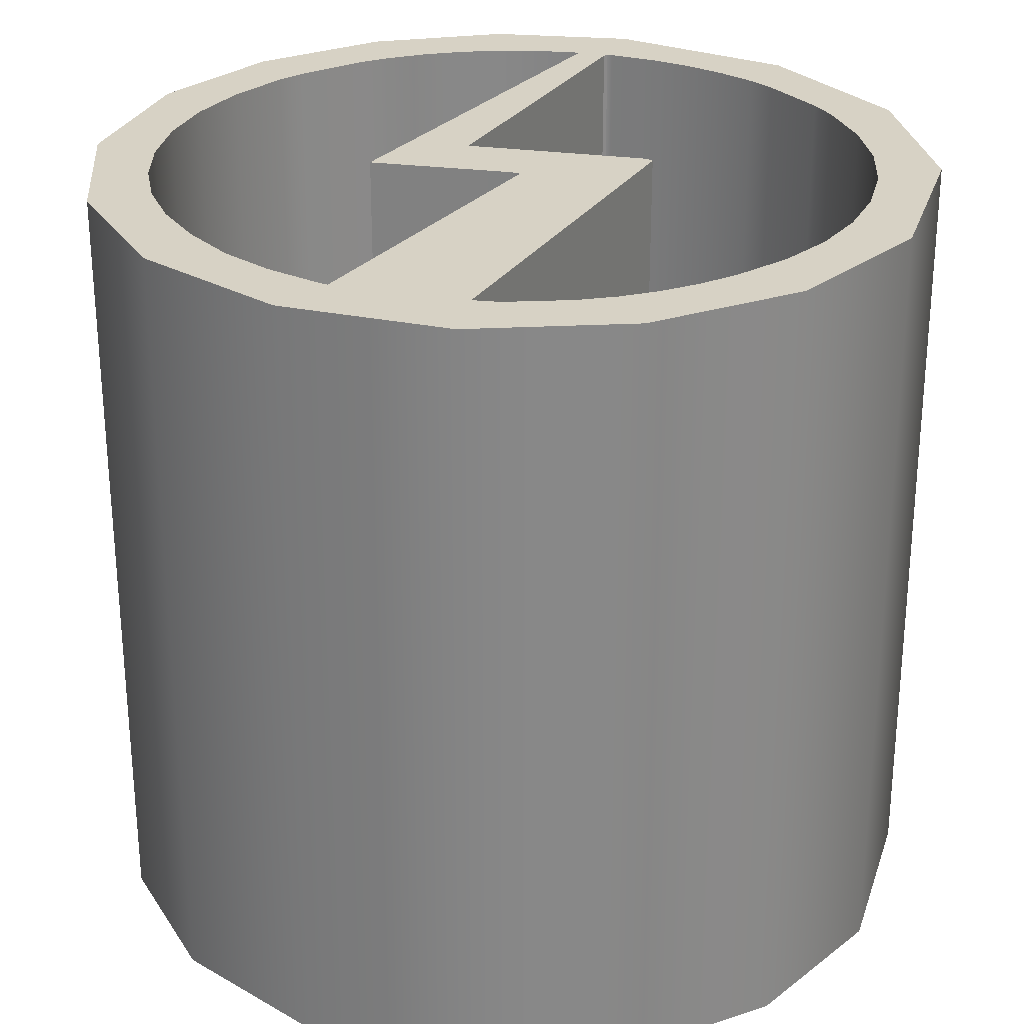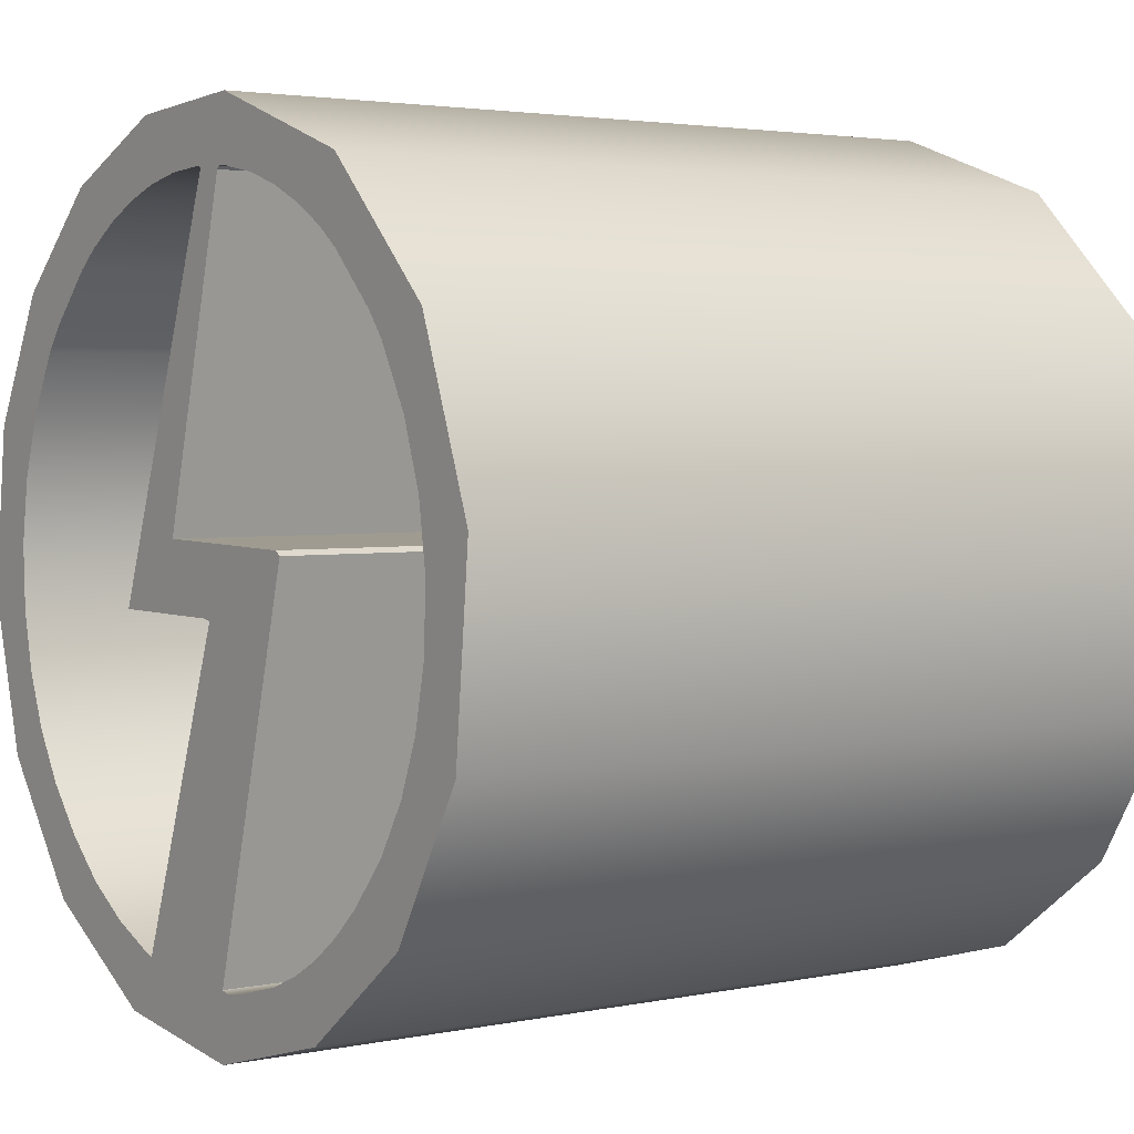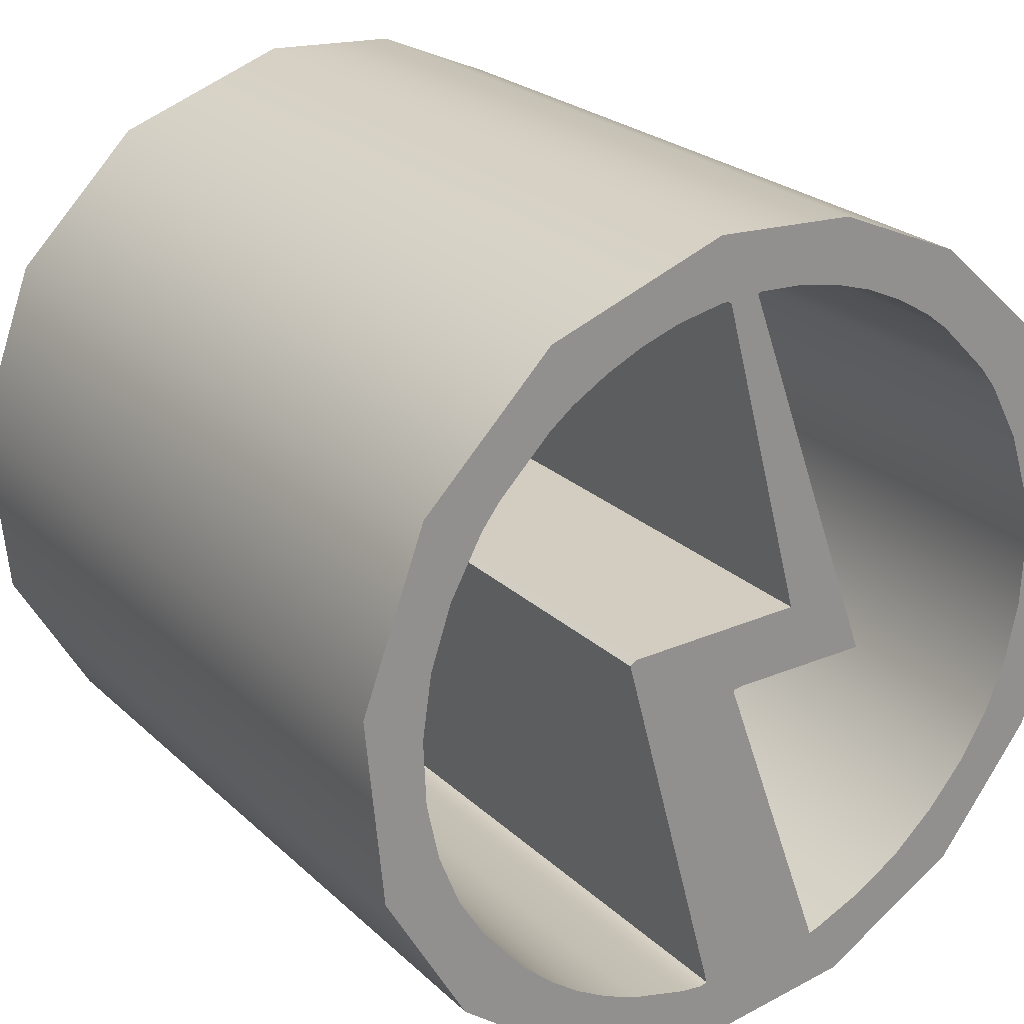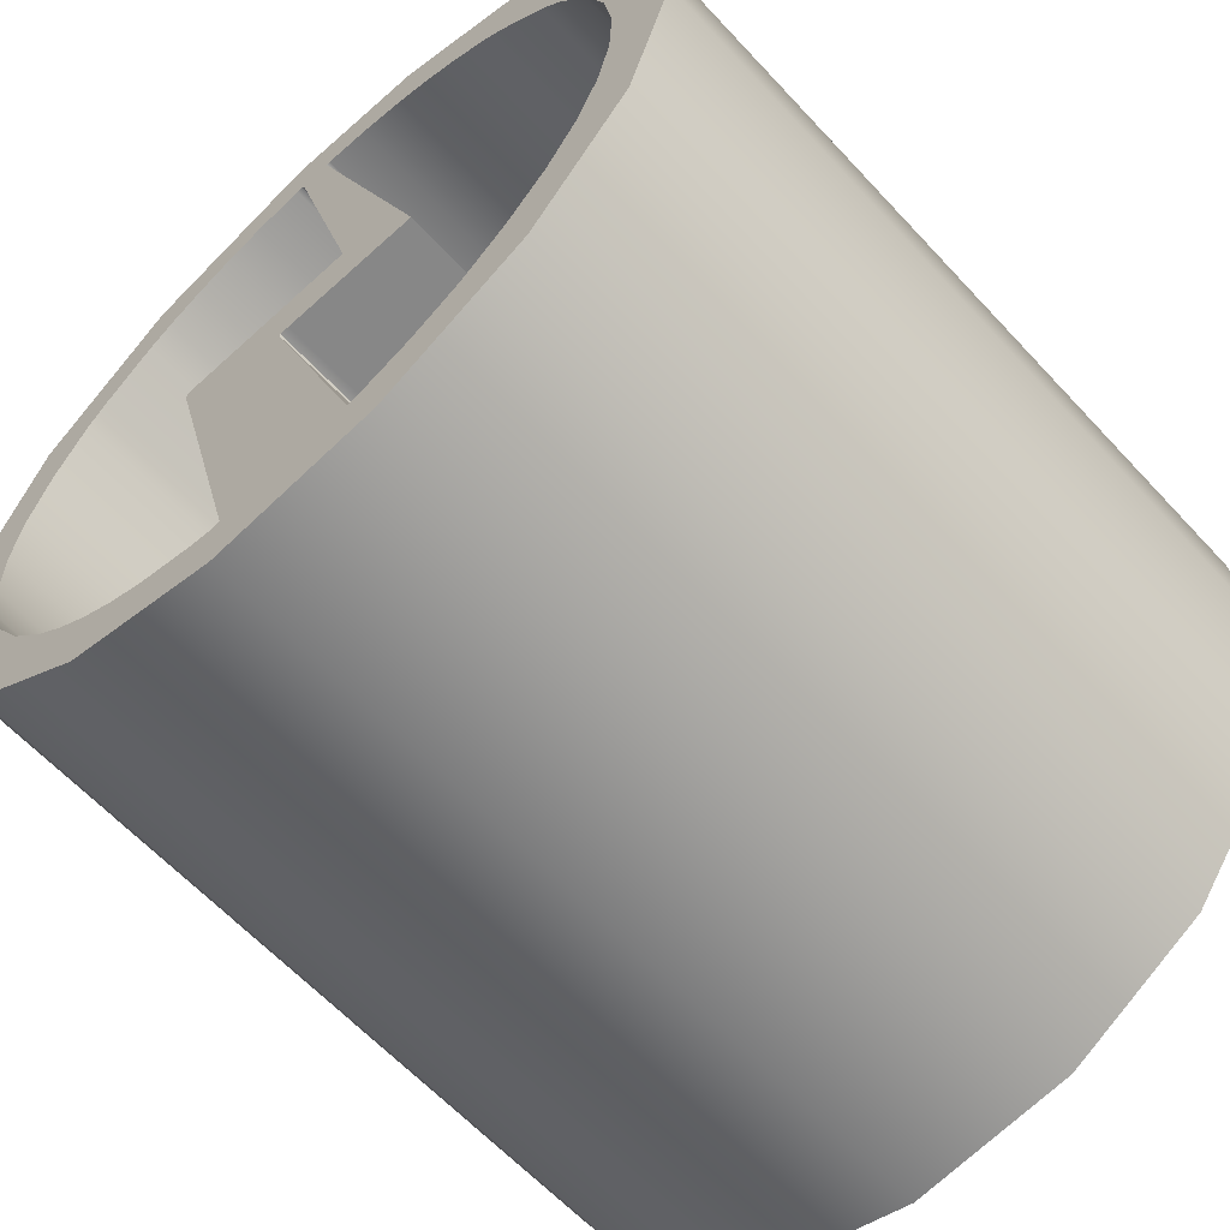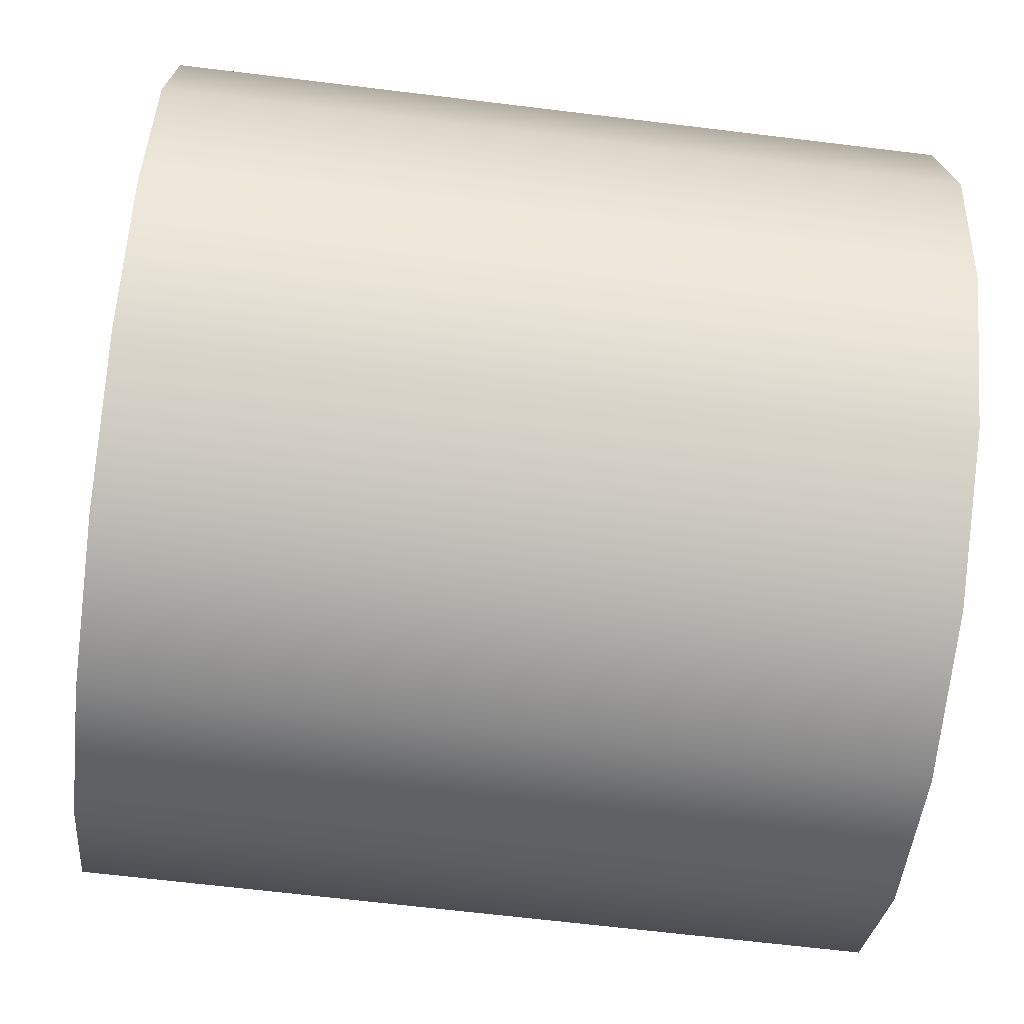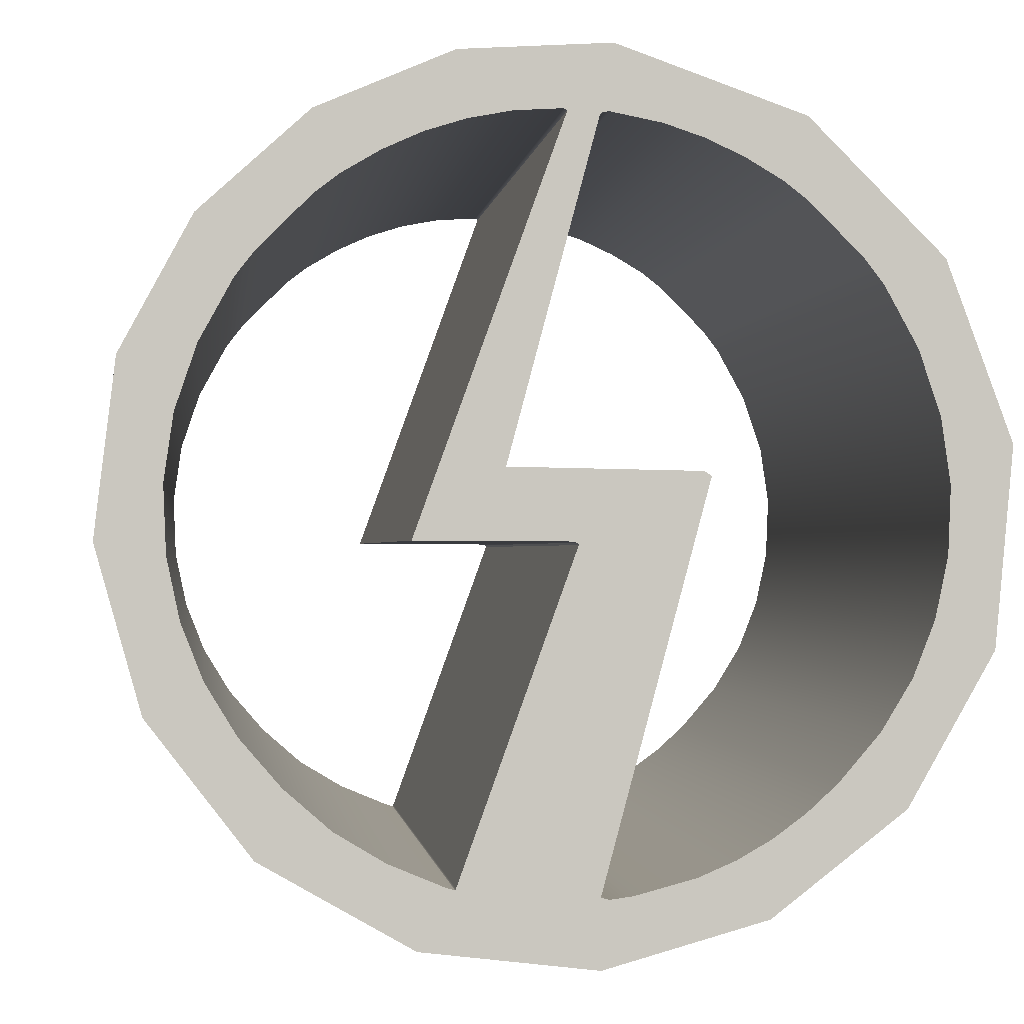
<metadata>
{"format":"obj","ext":"obj","renderer":"f3d","projection":"perspective","resolution":1024,"background":"white","views":[{"elev":27.5,"azim":-168.8,"up":"+Y"},{"elev":3.0,"azim":-125.7,"up":"+Z"},{"elev":24.2,"azim":-34.2,"up":"+Z"},{"elev":-62.1,"azim":42.6,"up":"+Z"},{"elev":-65.7,"azim":83.0,"up":"+Z"},{"elev":-0.9,"azim":173.3,"up":"+Z"}]}
</metadata>
<code>
g default
v 0.1285 0 0.514
v 0.2936 0 0.4432
v 0.4268 0 0.3224
v 0.5139 0 0.1605
v 0.5394 0 -0.05126
v 0.4836 0 -0.2499
v 0.3579 0 -0.4131
v 0.1734 0 -0.5185
v -0.03871 0 -0.5439
v -0.2371 0 -0.4883
v -0.3999 0 -0.3627
v -0.5056 0 -0.1778
v -0.5281 0 0.0634
v -0.4476 0 0.281
v -0.2832 0 0.445
v -0.05427 0 0.5255
v 0.00492 0 0.4483
v -0.000106 0 0.4464
v 0.1799 0 -0.05002
v -0.00033 0 -0.05075
v -0.01175 0 -0.05225
v -0.01299 0 -0.05501
v 0.1287 0 -0.4472
v 0.1292 0 -0.4486
v 0.1297 0 -0.4491
v 0.1412 0 -0.4457
v 0.2081 0 -0.4177
v 0.2697 0 -0.3807
v 0.3265 0 -0.331
v 0.3767 0 -0.2727
v 0.415 0 -0.2099
v 0.4418 0 -0.1416
v 0.4576 0 -0.06718
v 0.461 0 0.01512
v 0.4493 0 0.09606
v 0.4227 0 0.1745
v 0.3816 0 0.2494
v 0.3579 0 0.28
v 0.2929 0 0.3451
v 0.2623 0 0.3688
v 0.2145 0 0.3971
v 0.1659 0 0.419
v 0.1156 0 0.4347
v 0.06267 0 0.4447
v -0.03766 0 0.4414
v -0.04178 0 0.4451
v -0.04951 0 0.4458
v -0.1122 0 0.4336
v -0.161 0 0.4173
v -0.2085 0 0.3956
v -0.2539 0 0.3688
v -0.2845 0 0.3451
v -0.3496 0 0.28
v -0.3733 0 0.2494
v -0.4144 0 0.1745
v -0.4409 0 0.09606
v -0.4526 0 0.01512
v -0.4492 0 -0.06718
v -0.4335 0 -0.1416
v -0.4067 0 -0.2099
v -0.3684 0 -0.2727
v -0.3181 0 -0.331
v -0.2794 0 -0.3662
v -0.2391 0 -0.3956
v -0.1966 0 -0.4197
v -0.1512 0 -0.439
v -0.0767 0 -0.4588
v -0.04844 0 -0.4627
v -0.03841 0 -0.4601
v -0.1686 0 0.02498
v -0.1595 0 0.03082
v 0.07116 0 0.03503
v 0.1285 1 0.514
v 0.2936 1 0.4432
v 0.4268 1 0.3224
v 0.5139 1 0.1605
v 0.5394 1 -0.05126
v 0.4836 1 -0.2499
v 0.3579 1 -0.4131
v 0.1734 1 -0.5185
v -0.03871 1 -0.5439
v -0.2371 1 -0.4883
v -0.3999 1 -0.3627
v -0.5056 1 -0.1778
v -0.5281 1 0.0634
v -0.4476 1 0.281
v -0.2832 1 0.445
v -0.05427 1 0.5255
v 0.00492 1 0.4483
v -0.000106 1 0.4464
v 0.1799 1 -0.05002
v -0.00033 1 -0.05075
v -0.01175 1 -0.05225
v -0.01299 1 -0.05501
v 0.1287 1 -0.4472
v 0.1292 1 -0.4486
v 0.1297 1 -0.4491
v 0.1412 1 -0.4457
v 0.2081 1 -0.4177
v 0.2697 1 -0.3807
v 0.3265 1 -0.331
v 0.3767 1 -0.2727
v 0.415 1 -0.2099
v 0.4418 1 -0.1416
v 0.4576 1 -0.06718
v 0.461 1 0.01512
v 0.4493 1 0.09606
v 0.4227 1 0.1745
v 0.3816 1 0.2494
v 0.3579 1 0.28
v 0.2929 1 0.3451
v 0.2623 1 0.3688
v 0.2145 1 0.3971
v 0.1659 1 0.419
v 0.1156 1 0.4347
v 0.06267 1 0.4447
v -0.03766 1 0.4414
v -0.04178 1 0.4451
v -0.04951 1 0.4458
v -0.1122 1 0.4336
v -0.161 1 0.4173
v -0.2085 1 0.3956
v -0.2539 1 0.3688
v -0.2845 1 0.3451
v -0.3496 1 0.28
v -0.3733 1 0.2494
v -0.4144 1 0.1745
v -0.4409 1 0.09606
v -0.4526 1 0.01512
v -0.4492 1 -0.06718
v -0.4335 1 -0.1416
v -0.4067 1 -0.2099
v -0.3684 1 -0.2727
v -0.3181 1 -0.331
v -0.2794 1 -0.3662
v -0.2391 1 -0.3956
v -0.1966 1 -0.4197
v -0.1512 1 -0.439
v -0.0767 1 -0.4588
v -0.04844 1 -0.4627
v -0.03841 1 -0.4601
v -0.1686 1 0.02498
v -0.1595 1 0.03082
v 0.07116 1 0.03503
g svgMesh19
f 15 14 16
f 14 52 16
f 52 51 16
f 51 50 16
f 50 49 16
f 52 14 53
f 49 48 16
f 48 47 16
f 53 14 54
f 16 47 1
f 47 46 1
f 46 45 1
f 54 14 55
f 14 13 55
f 55 13 56
f 56 13 57
f 13 12 57
f 57 12 58
f 58 12 59
f 59 12 60
f 12 11 60
f 60 11 61
f 61 11 62
f 11 10 62
f 62 10 63
f 63 10 64
f 64 10 65
f 10 9 65
f 65 9 66
f 66 9 67
f 67 9 68
f 9 8 68
f 68 8 69
f 45 18 1
f 18 17 1
f 17 44 1
f 44 43 1
f 1 43 2
f 43 42 2
f 42 41 2
f 41 40 2
f 2 40 3
f 40 39 3
f 39 38 3
f 45 72 18
f 18 72 19
f 19 72 20
f 72 71 20
f 20 71 21
f 38 37 3
f 3 37 4
f 37 36 4
f 36 35 4
f 4 35 5
f 35 34 5
f 34 33 5
f 5 33 6
f 33 32 6
f 32 31 6
f 6 31 7
f 31 30 7
f 30 29 7
f 29 28 7
f 7 28 8
f 28 27 8
f 27 26 8
f 21 71 22
f 26 25 8
f 8 25 69
f 25 24 69
f 24 23 69
f 23 22 69
f 70 69 71
f 22 71 69
f 1 2 73
f 73 2 74
f 2 3 74
f 74 3 75
f 3 4 75
f 75 4 76
f 4 5 76
f 76 5 77
f 5 6 77
f 77 6 78
f 6 7 78
f 78 7 79
f 7 8 79
f 79 8 80
f 8 9 80
f 80 9 81
f 9 10 81
f 81 10 82
f 10 11 82
f 82 11 83
f 11 12 83
f 83 12 84
f 12 13 84
f 84 13 85
f 13 14 85
f 85 14 86
f 14 15 86
f 86 15 87
f 15 16 87
f 87 16 88
f 16 1 88
f 88 1 73
f 17 18 89
f 89 18 90
f 18 19 90
f 90 19 91
f 19 20 91
f 91 20 92
f 20 21 92
f 92 21 93
f 21 22 93
f 93 22 94
f 22 23 94
f 94 23 95
f 23 24 95
f 95 24 96
f 24 25 96
f 96 25 97
f 25 26 97
f 97 26 98
f 26 27 98
f 98 27 99
f 27 28 99
f 99 28 100
f 28 29 100
f 100 29 101
f 29 30 101
f 101 30 102
f 30 31 102
f 102 31 103
f 31 32 103
f 103 32 104
f 32 33 104
f 104 33 105
f 33 34 105
f 105 34 106
f 34 35 106
f 106 35 107
f 35 36 107
f 107 36 108
f 36 37 108
f 108 37 109
f 37 38 109
f 109 38 110
f 38 39 110
f 110 39 111
f 39 40 111
f 111 40 112
f 40 41 112
f 112 41 113
f 41 42 113
f 113 42 114
f 42 43 114
f 114 43 115
f 43 44 115
f 115 44 116
f 44 17 116
f 116 17 89
f 45 46 117
f 117 46 118
f 46 47 118
f 118 47 119
f 47 48 119
f 119 48 120
f 48 49 120
f 120 49 121
f 49 50 121
f 121 50 122
f 50 51 122
f 122 51 123
f 51 52 123
f 123 52 124
f 52 53 124
f 124 53 125
f 53 54 125
f 125 54 126
f 54 55 126
f 126 55 127
f 55 56 127
f 127 56 128
f 56 57 128
f 128 57 129
f 57 58 129
f 129 58 130
f 58 59 130
f 130 59 131
f 59 60 131
f 131 60 132
f 60 61 132
f 132 61 133
f 61 62 133
f 133 62 134
f 62 63 134
f 134 63 135
f 63 64 135
f 135 64 136
f 64 65 136
f 136 65 137
f 65 66 137
f 137 66 138
f 66 67 138
f 138 67 139
f 67 68 139
f 139 68 140
f 68 69 140
f 140 69 141
f 69 70 141
f 141 70 142
f 70 71 142
f 142 71 143
f 71 72 143
f 143 72 144
f 72 45 144
f 144 45 117
f 85 86 84
f 130 131 84
f 131 132 84
f 84 132 83
f 132 133 83
f 133 134 83
f 83 134 82
f 134 135 82
f 135 136 82
f 136 137 82
f 82 137 81
f 137 138 81
f 138 139 81
f 139 140 81
f 81 140 80
f 140 141 80
f 142 143 141
f 143 94 141
f 94 95 141
f 94 143 93
f 143 144 93
f 93 144 92
f 92 144 91
f 91 144 90
f 144 117 90
f 95 96 141
f 141 96 80
f 96 97 80
f 97 98 80
f 80 98 79
f 98 99 79
f 99 100 79
f 100 101 79
f 79 101 78
f 101 102 78
f 102 103 78
f 78 103 77
f 103 104 77
f 104 105 77
f 105 106 77
f 77 106 76
f 106 107 76
f 107 108 76
f 76 108 75
f 108 109 75
f 109 110 75
f 75 110 74
f 110 111 74
f 111 112 74
f 112 113 74
f 74 113 73
f 113 114 73
f 114 115 73
f 73 115 88
f 115 116 88
f 116 89 88
f 89 90 88
f 90 117 88
f 117 118 88
f 118 119 88
f 88 119 87
f 119 120 87
f 120 121 87
f 121 122 87
f 122 123 87
f 87 123 86
f 123 124 86
f 124 125 86
f 125 126 86
f 126 127 86
f 127 128 86
f 86 128 84
f 128 129 84
f 129 130 84

</code>
